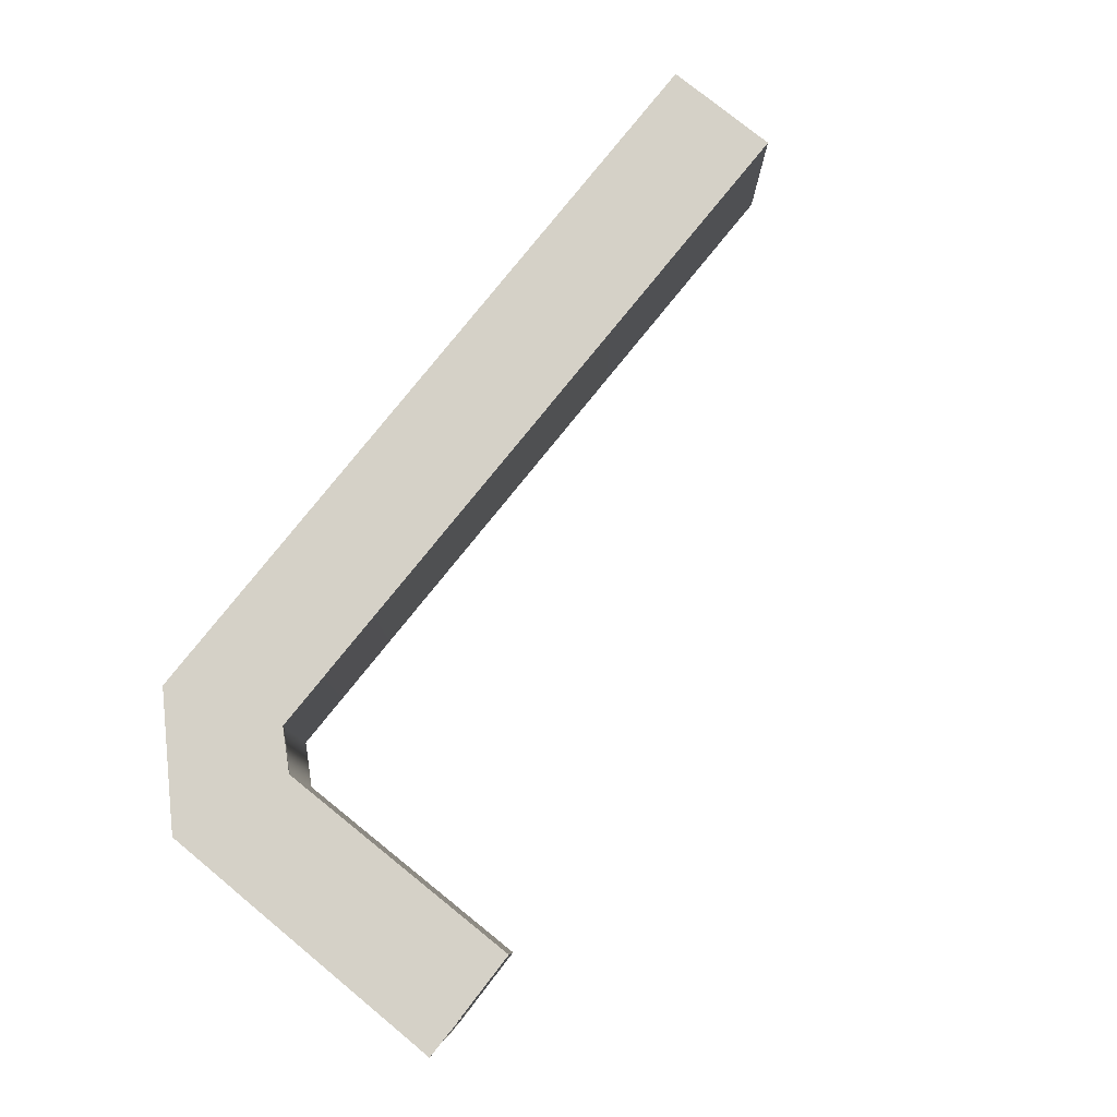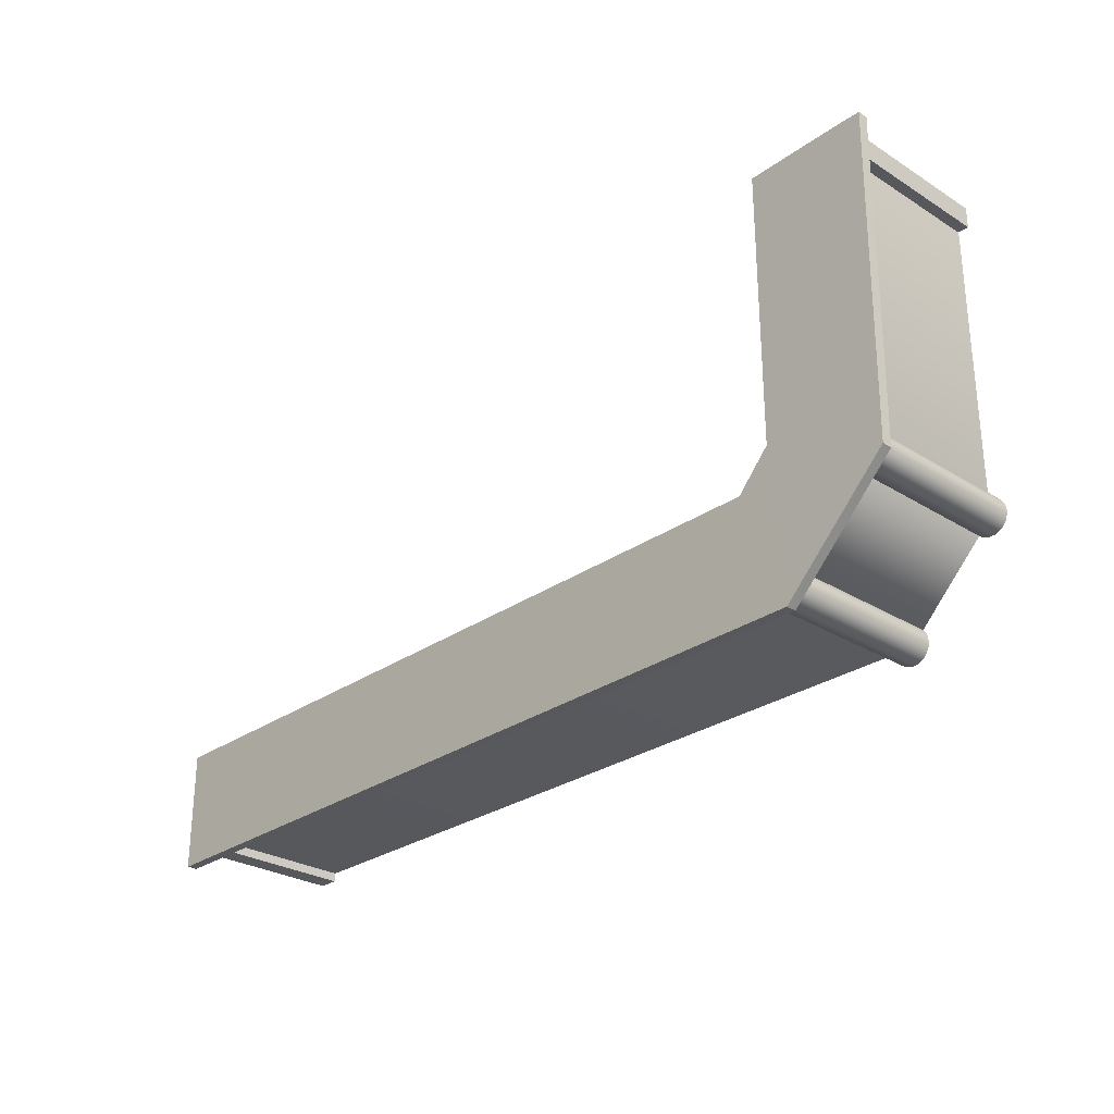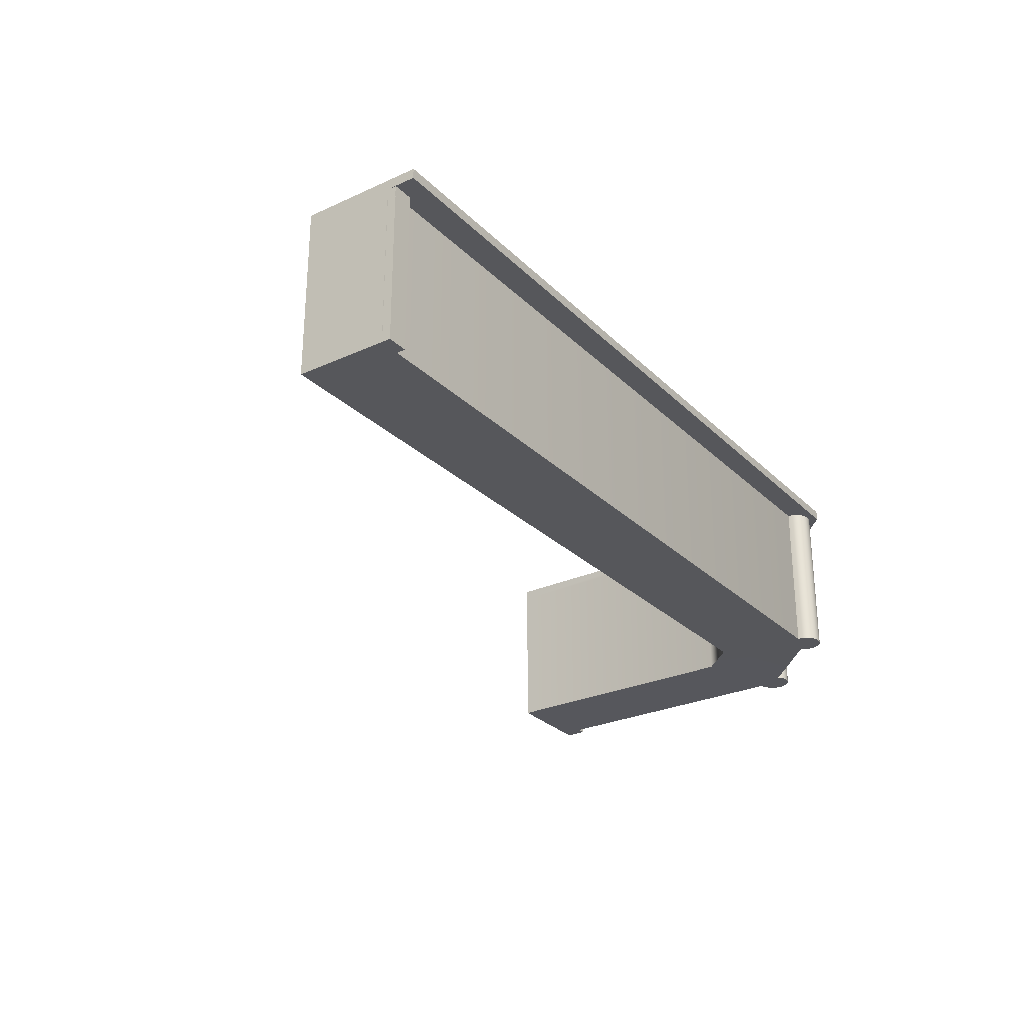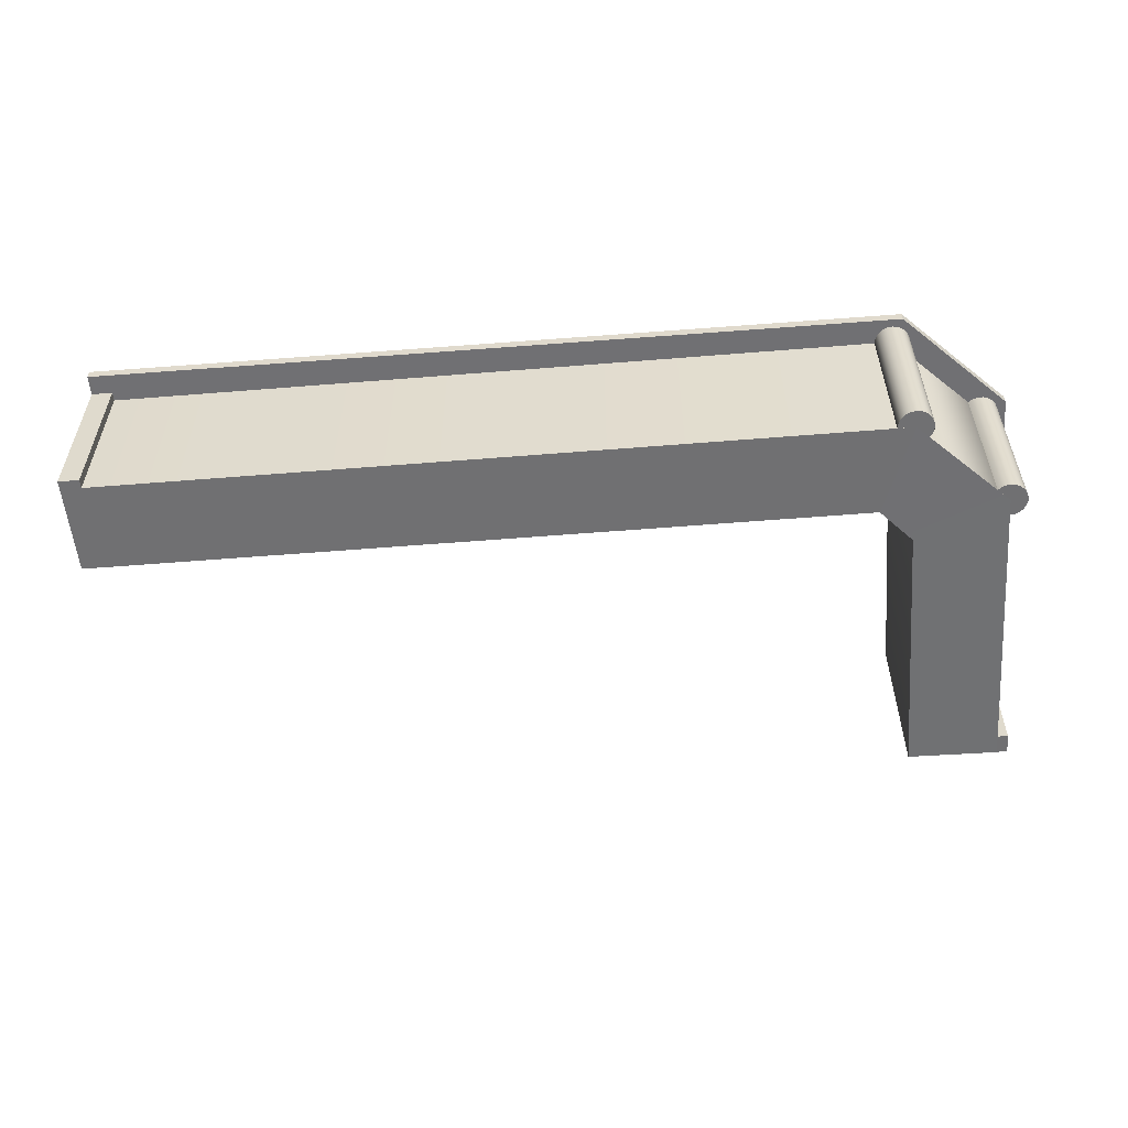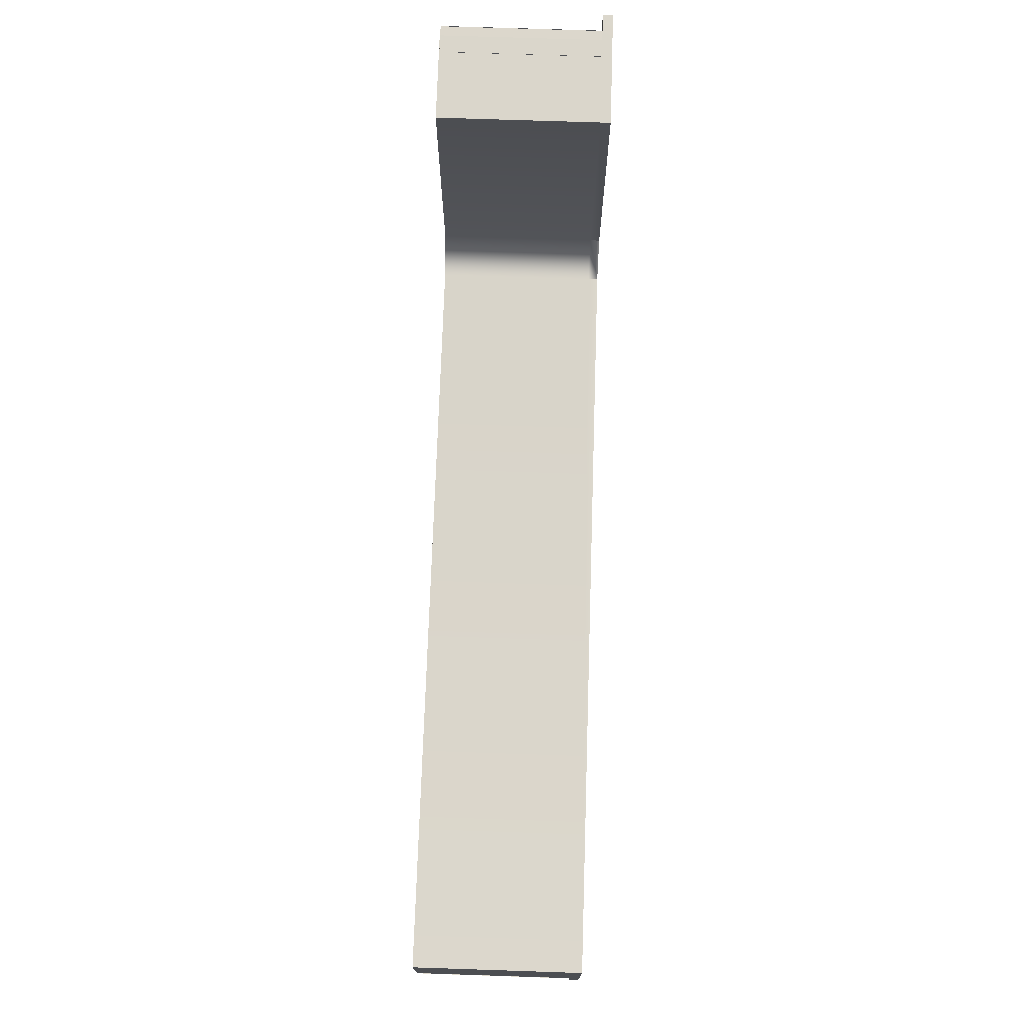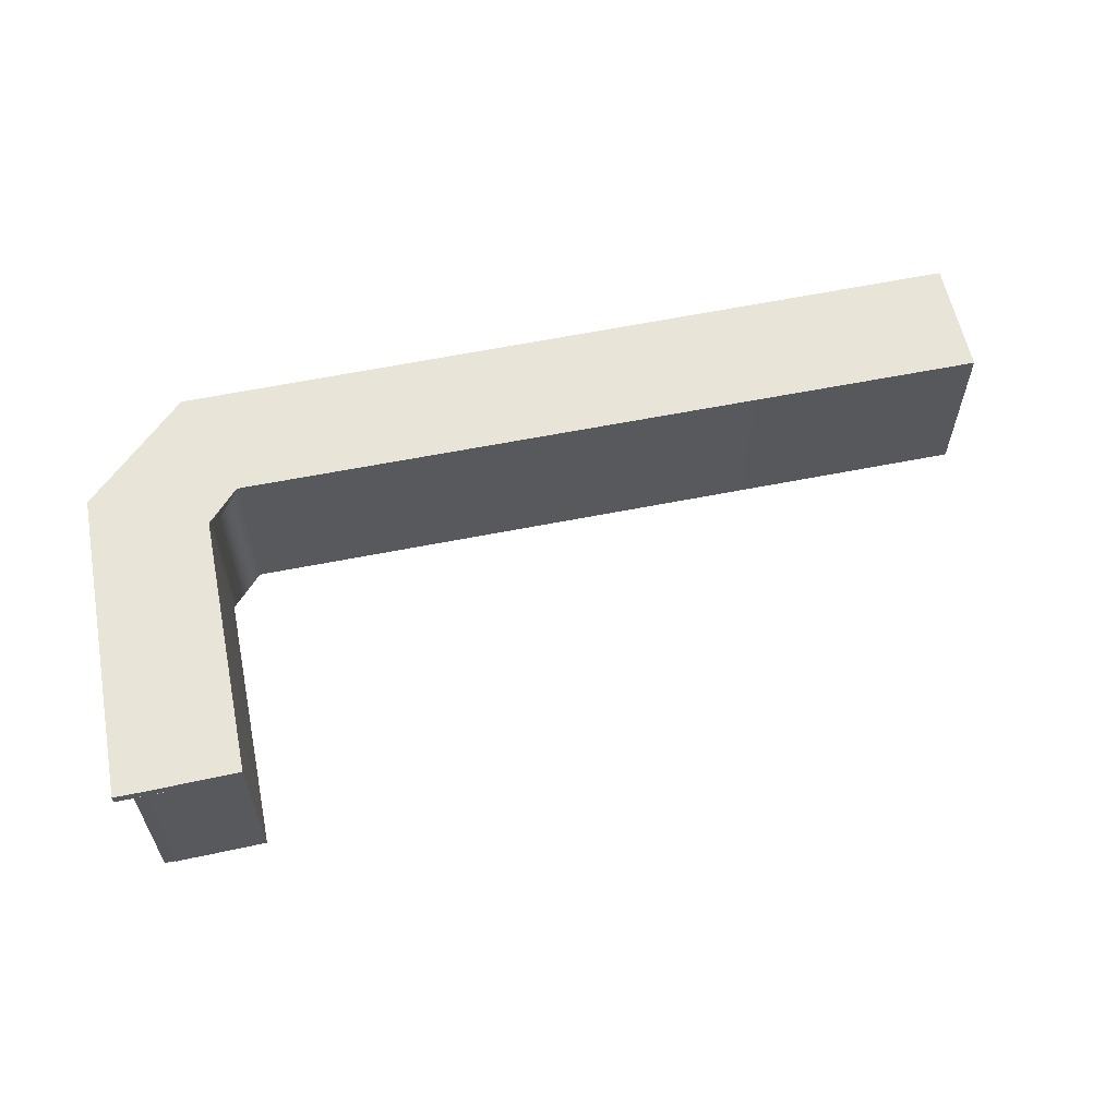
<metadata>
{"format":"obj","ext":"obj","renderer":"f3d","projection":"perspective","resolution":1024,"background":"white","views":[{"elev":79.2,"azim":-51.2,"up":"+Y"},{"elev":-27.9,"azim":-133.4,"up":"+Z"},{"elev":-27.4,"azim":125.0,"up":"+Y"},{"elev":-55.0,"azim":-175.1,"up":"+Y"},{"elev":73.0,"azim":91.9,"up":"+Z"},{"elev":59.8,"azim":-11.6,"up":"+Y"}]}
</metadata>
<code>
g default
v -192.5 0.9346 15.24
v 266.4 0.9346 15.24
v -192.5 98.25 15.24
v 266.4 98.25 15.24
v -212.3 98.25 -39.42
v 266.4 98.25 -39.42
v -212.3 0.9346 -39.42
v 266.4 0.9346 -39.42
v -266 0.9346 13.3
v -211.5 0.9346 36.02
v -211.5 98.25 36.02
v -266 98.25 13.3
v -265.7 0.6619 199.6
v -211.3 0.6619 198.7
v -211.3 97.98 198.7
v -265.7 97.98 199.6
v -192.5 104.3 15.24
v 266.4 104.3 15.24
v 266.4 104.3 -39.42
v -212.3 104.3 -39.42
v -266 104.3 13.31
v -211.5 104.3 36.02
v -265.8 104 199.6
v -211.3 104 198.7
v -218.4 98.26 -54.21
v 266.4 98.25 -56.68
v -218.4 104.3 -54.21
v 266.4 104.3 -56.68
v -280.7 98.25 7.156
v -280.7 104.3 7.159
v -283 97.98 199.6
v -283 104 199.6
v 253.8 104.3 -56.62
v 253.8 98.25 -56.62
v 253.9 98.25 -39.42
v 253.9 0.9346 -39.42
v 254.4 0.9346 15.24
v 254.4 98.25 15.24
v 254.4 104.3 15.24
v 253.9 104.3 -39.42
v -265.8 0.6785 188.3
v -265.8 98 188.3
v -282.9 98 187.9
v -282.9 104 187.9
v -265.8 104 188.3
v -211.3 104 188.8
v -211.3 98 188.8
v -211.3 0.6785 188.8
v 253.9 0.9255 -27.26
v 266.4 0.9255 -27.26
v 253.9 98.53 -27.26
v 266.4 98.53 -27.26
v 253.9 98.53 -44.72
v 266.4 98.53 -44.72
v 253.9 0.9255 -44.72
v 266.4 0.9255 -44.72
v -254.7 0.9255 199.7
v -254.7 0.9255 187.2
v -254.7 98.53 199.7
v -254.7 98.53 187.2
v -272.1 98.53 199.7
v -272.1 98.53 187.2
v -272.1 0.9255 199.7
v -272.1 0.9255 187.2
v -207.2 0.9897 -40.92
v -207.9 0.9897 -42.37
v -209.1 0.9897 -43.52
v -210.5 0.9897 -44.25
v -212.1 0.9897 -44.51
v -213.7 0.9897 -44.25
v -215.2 0.9897 -43.52
v -216.3 0.9897 -42.37
v -217.1 0.9897 -40.92
v -217.3 0.9897 -39.32
v -217.1 0.9897 -37.71
v -216.3 0.9897 -36.27
v -215.2 0.9897 -35.12
v -206.9 0.9897 -39.32
v -202.3 0.9897 -42.53
v -203.7 0.9897 -45.42
v -206 0.9897 -47.72
v -208.9 0.9897 -49.19
v -212.1 0.9897 -49.7
v -215.3 0.9897 -49.19
v -218.2 0.9897 -47.72
v -220.5 0.9897 -45.42
v -222 0.9897 -42.53
v -222.5 0.9897 -39.32
v -222 0.9897 -36.11
v -220.5 0.9897 -33.22
v -218.2 0.9897 -30.92
v -201.7 0.9897 -39.32
v -202.3 99.88 -42.53
v -203.7 99.88 -45.42
v -206 99.88 -47.72
v -208.9 99.88 -49.19
v -212.1 99.88 -49.7
v -215.3 99.88 -49.19
v -218.2 99.88 -47.72
v -220.5 99.88 -45.42
v -222 99.88 -42.53
v -222.5 99.88 -39.32
v -222 99.88 -36.11
v -220.5 99.88 -33.22
v -218.2 99.88 -30.92
v -201.7 99.88 -39.32
v -212.1 0.9897 -39.32
v -263.2 0.9897 8.529
v -264.8 0.9897 8.027
v -266.4 0.9897 8.027
v -267.9 0.9897 8.529
v -269.3 0.9897 9.483
v -270.2 0.9897 10.8
v -270.7 0.9897 12.34
v -270.7 0.9897 13.96
v -270.2 0.9897 15.51
v -269.3 0.9897 16.82
v -267.9 0.9897 17.78
v -266.4 0.9897 18.28
v -264.8 0.9897 18.28
v -261.9 0.9897 9.483
v -260.9 0.9897 3.905
v -264 0.9897 2.901
v -267.2 0.9897 2.901
v -270.3 0.9897 3.905
v -272.9 0.9897 5.813
v -274.8 0.9897 8.441
v -275.8 0.9897 11.53
v -275.8 0.9897 14.78
v -274.8 0.9897 17.86
v -272.9 0.9897 20.49
v -270.3 0.9897 22.4
v -267.2 0.9897 23.4
v -264 0.9897 23.4
v -258.3 0.9897 5.813
v -260.9 99.88 3.905
v -264 99.88 2.901
v -267.2 99.88 2.901
v -270.3 99.88 3.905
v -272.9 99.88 5.813
v -274.8 99.88 8.441
v -275.8 99.88 11.53
v -275.8 99.88 14.78
v -274.8 99.88 17.86
v -272.9 99.88 20.49
v -270.3 99.88 22.4
v -267.2 99.88 23.4
v -264 99.88 23.4
v -258.3 99.88 5.813
v -265.6 0.9897 13.15
v 266.2 0.9255 -44.72
v 266.2 0.9255 -27.26
v 266.2 98.53 -44.72
v 266.2 98.53 -27.26
v -272.1 0.9255 199.3
v -254.7 0.9255 199.3
v -254.7 98.53 199.3
v -272.1 98.53 199.3
g pCube5
f 1 37 38 3
f 17 39 40 20
f 5 35 36 7
f 7 36 37 1
f 2 8 6 4
f 13 14 15 16
f 7 1 10 9
f 1 3 11 10
f 17 20 21 22
f 5 7 9 12
f 9 10 48 41
f 10 11 47 48
f 22 21 45 46
f 12 9 41 42
f 3 38 39 17
f 4 6 19 18
f 34 25 27 33
f 25 29 30 27
f 11 3 17 22
f 29 43 44 30
f 16 15 24 23
f 47 11 22 46
f 35 5 25 34
f 20 40 33 27
f 19 6 26 28
f 5 12 29 25
f 21 20 27 30
f 12 42 43 29
f 16 23 32 31
f 45 21 30 44
f 26 34 33 28
f 6 35 34 26
f 36 35 6 8
f 37 36 8 2
f 38 37 2 4
f 39 38 4 18
f 40 39 18 19
f 33 40 19 28
f 42 41 13 16
f 43 42 16 31
f 44 43 31 32
f 23 45 44 32
f 46 45 23 24
f 15 47 46 24
f 48 47 15 14
f 41 48 14 13
f 53 54 56 55
f 55 56 50 49
f 152 151 153 154
f 55 49 51 53
f 61 62 64 63
f 63 64 58 57
f 58 64 62 60
f 155 156 157 158
f 65 66 80 79
f 66 67 81 80
f 67 68 82 81
f 68 69 83 82
f 69 70 84 83
f 70 71 85 84
f 71 72 86 85
f 72 73 87 86
f 73 74 88 87
f 74 75 89 88
f 75 76 90 89
f 76 77 91 90
f 78 65 79 92
f 79 80 94 93
f 80 81 95 94
f 81 82 96 95
f 82 83 97 96
f 83 84 98 97
f 84 85 99 98
f 85 86 100 99
f 86 87 101 100
f 87 88 102 101
f 88 89 103 102
f 89 90 104 103
f 90 91 105 104
f 92 79 93 106
f 66 65 107
f 67 66 107
f 68 67 107
f 69 68 107
f 70 69 107
f 71 70 107
f 72 71 107
f 73 72 107
f 74 73 107
f 75 74 107
f 76 75 107
f 77 76 107
f 65 78 107
f 108 109 123 122
f 109 110 124 123
f 110 111 125 124
f 111 112 126 125
f 112 113 127 126
f 113 114 128 127
f 114 115 129 128
f 115 116 130 129
f 116 117 131 130
f 117 118 132 131
f 118 119 133 132
f 119 120 134 133
f 121 108 122 135
f 122 123 137 136
f 123 124 138 137
f 124 125 139 138
f 125 126 140 139
f 126 127 141 140
f 127 128 142 141
f 128 129 143 142
f 129 130 144 143
f 130 131 145 144
f 131 132 146 145
f 132 133 147 146
f 133 134 148 147
f 135 122 136 149
f 109 108 150
f 110 109 150
f 111 110 150
f 112 111 150
f 113 112 150
f 114 113 150
f 115 114 150
f 116 115 150
f 117 116 150
f 118 117 150
f 119 118 150
f 120 119 150
f 108 121 150
f 50 56 151 152
f 56 54 153 151
f 54 52 154 153
f 52 50 152 154
f 63 57 156 155
f 57 59 157 156
f 59 61 158 157
f 61 63 155 158

</code>
